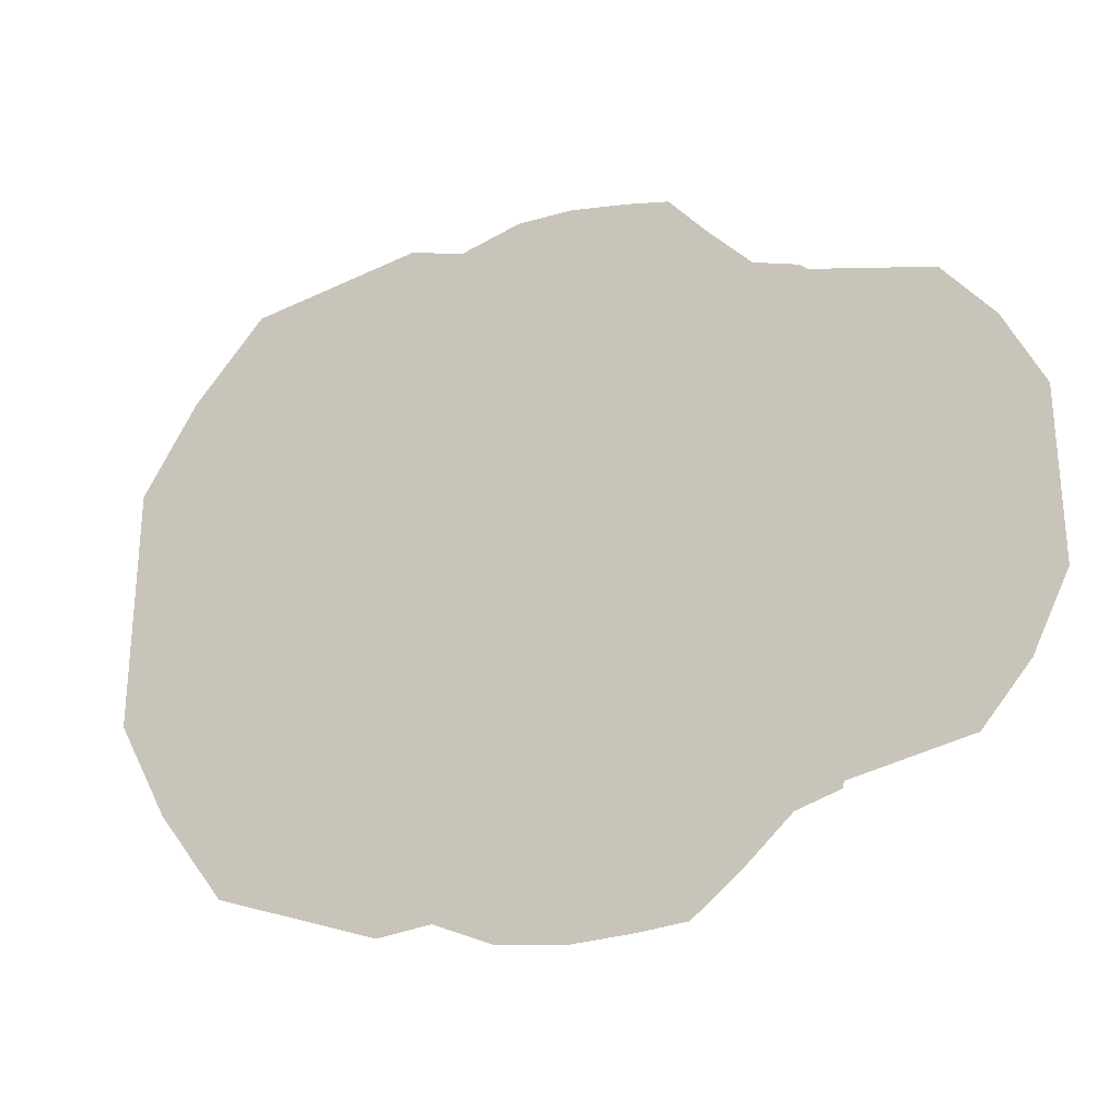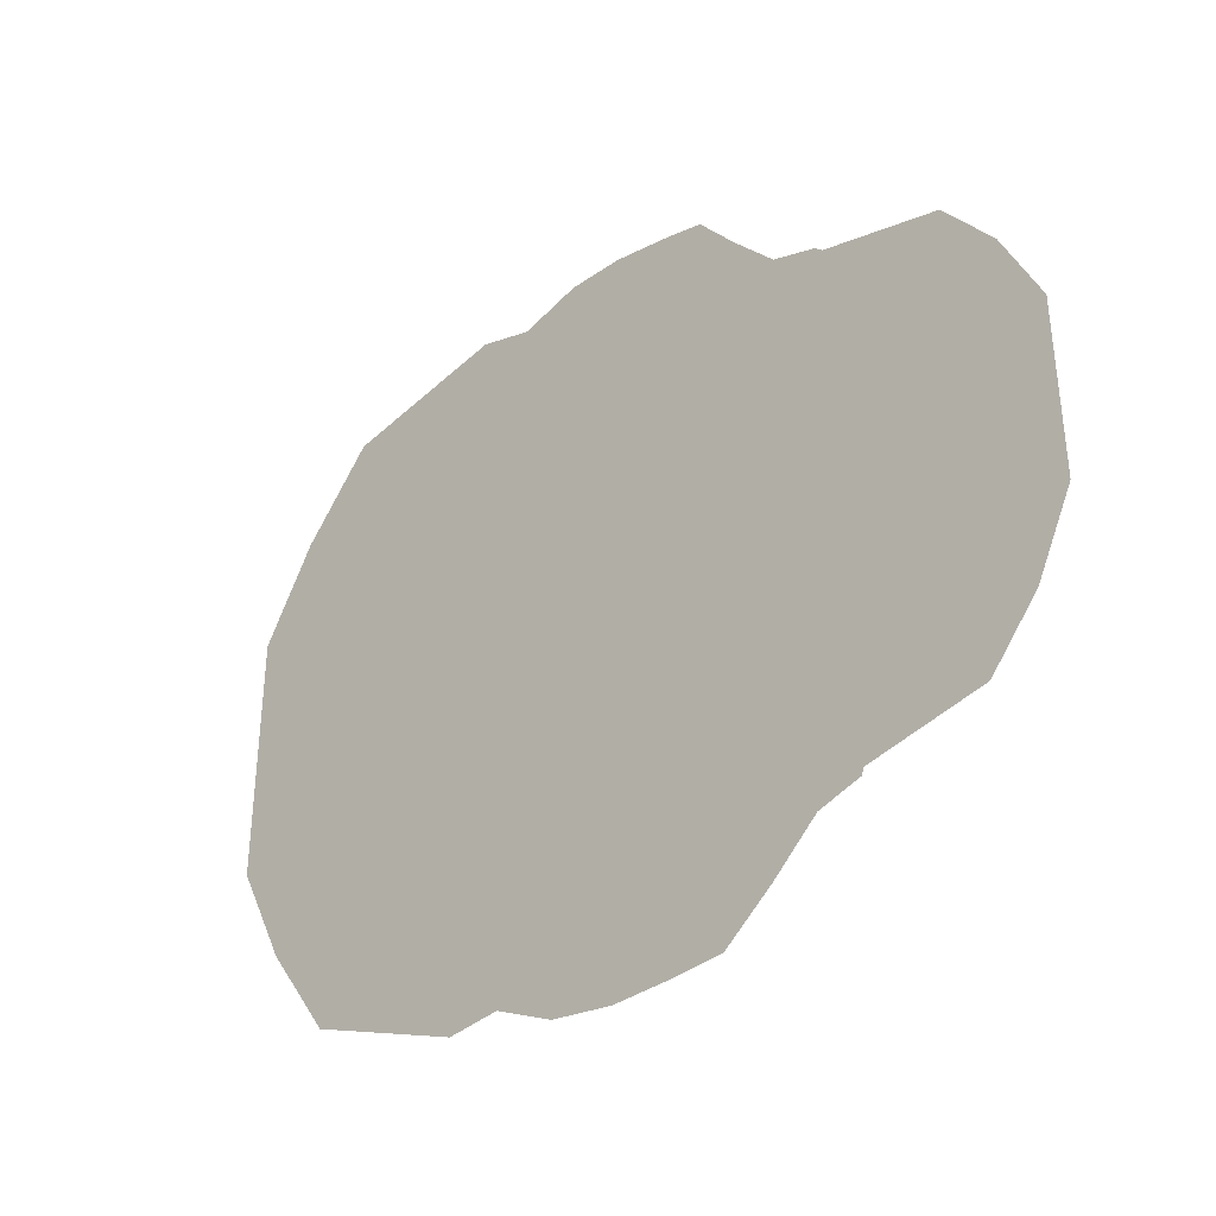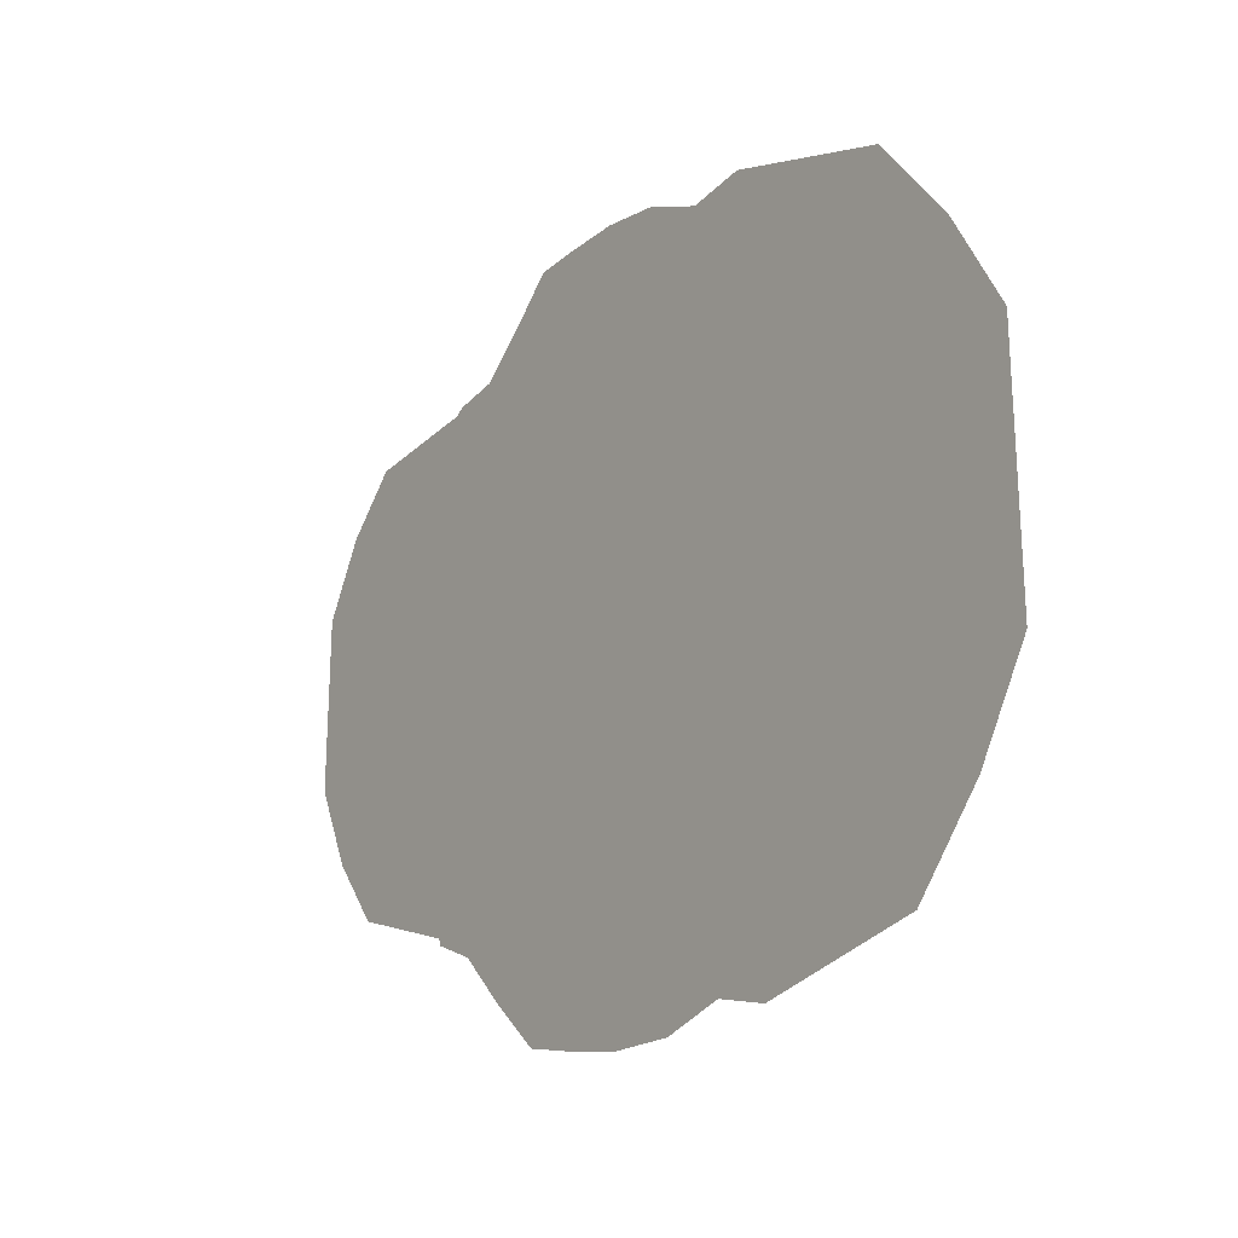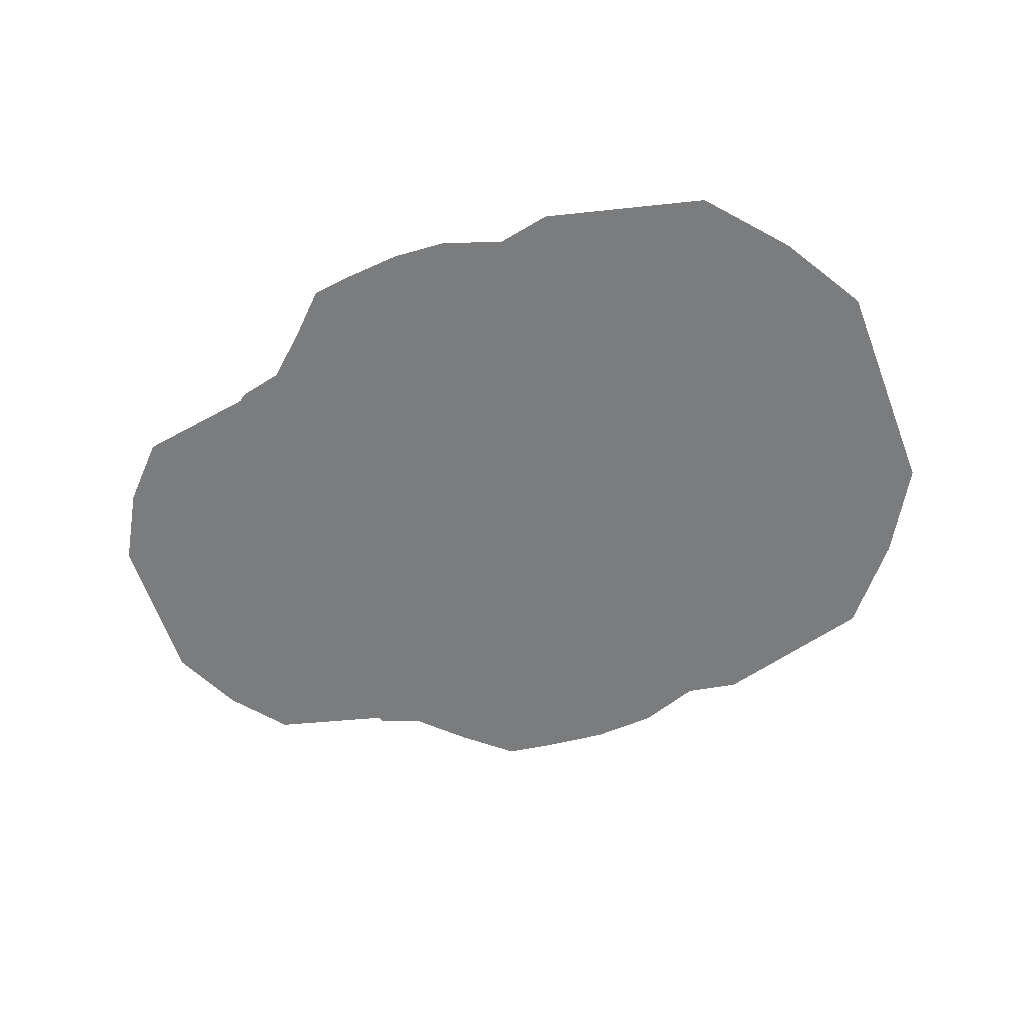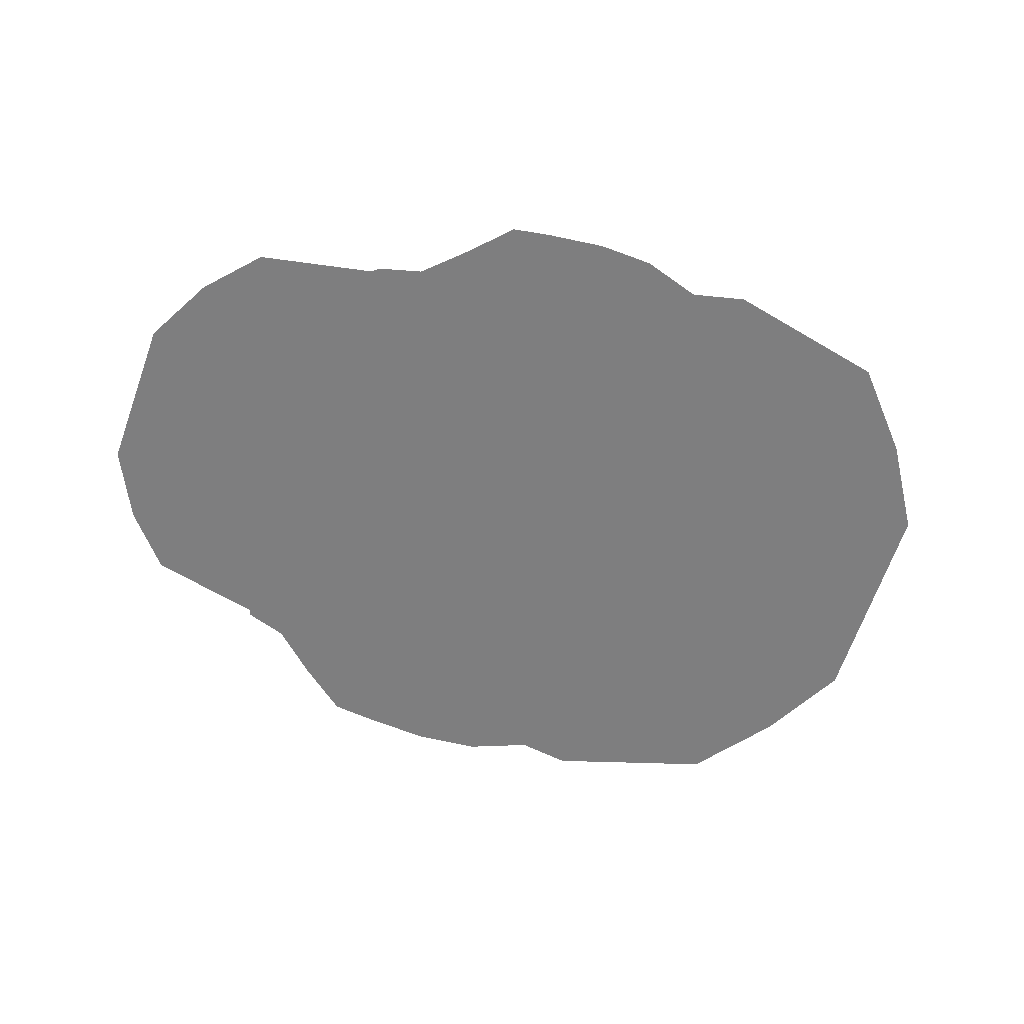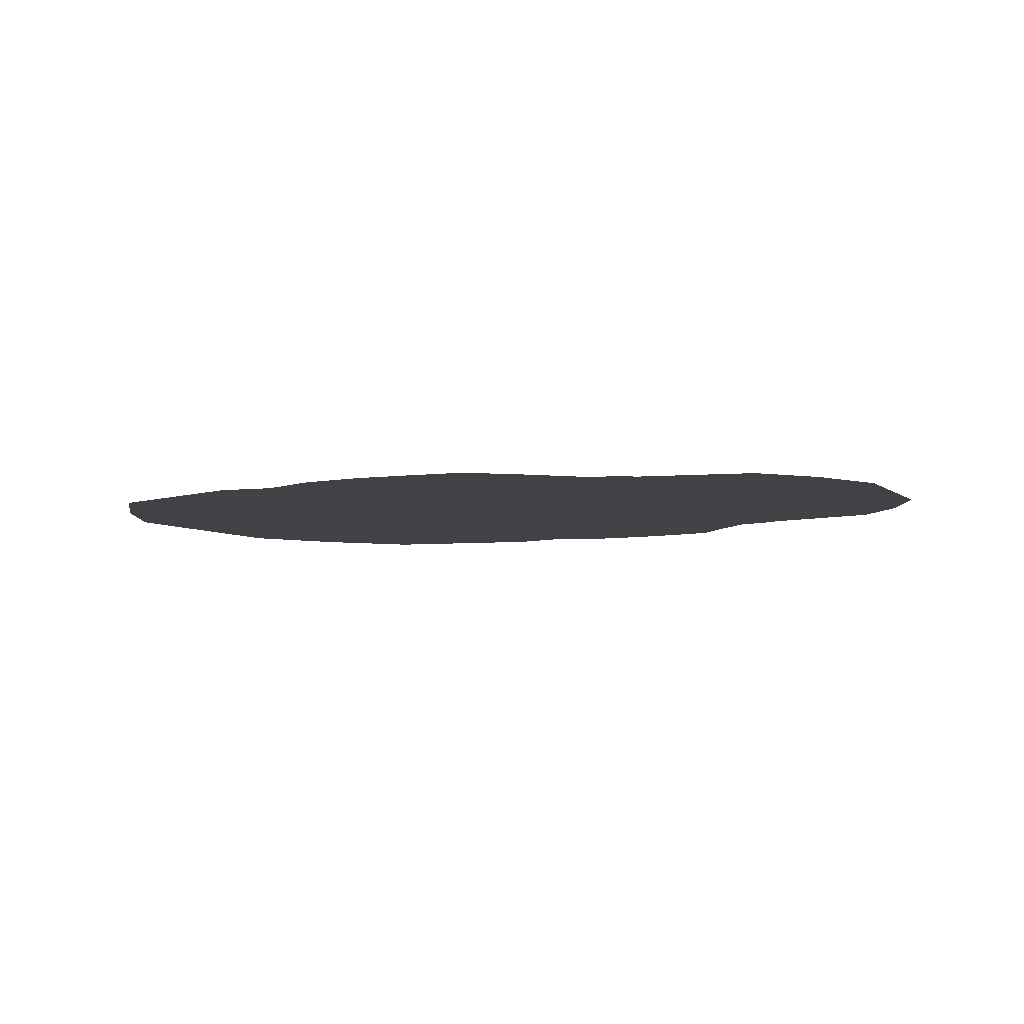
<metadata>
{"format":"obj","ext":"obj","renderer":"f3d","projection":"perspective","resolution":1024,"background":"white","views":[{"elev":-19.6,"azim":-156.0,"up":"+Z"},{"elev":-29.0,"azim":-136.2,"up":"+Z"},{"elev":-14.9,"azim":52.9,"up":"+Z"},{"elev":-58.6,"azim":19.3,"up":"+Y"},{"elev":-59.5,"azim":-18.4,"up":"+Y"},{"elev":-6.3,"azim":-152.8,"up":"+Y"}]}
</metadata>
<code>
g
v 8.626 0 -62.8
v 8.486 0 -58.25
v 7.66 0 -64.6
v 7.412 0 -56.52
v 6.381 0 -66.24
v 6.034 0 -54.96
v 3.199 0 -67.19
v 2.801 0 -54.21
v 2.145 0 -67.02
v 1.741 0 -54.45
v 0.9457 0 -67.47
v 0.5898 0 -54.07
v -0.3259 0 -67.57
v -0.4886 0 -54.02
v -1.575 0 -67.47
v -1.59 0 -54.13
v -2.548 0 -67.35
v -2.382 0 -54.25
v -3.506 0 -66.54
v -3.125 0 -55.01
v -4.385 0 -65.7
v -3.945 0 -55.78
v -5.221 0 -65.41
v -4.809 0 -55.99
v -5.245 0 -65.29
v -4.955 0 -56.11
v -7.518 0 -64.73
v -7.259 0 -56.53
v -8.431 0 -63.61
v -8.242 0 -57.59
v -9.114 0 -62.16
v -9.014 0 -58.99
g _0
f 3 2 1
f 2 3 4
f 5 4 3
f 4 5 6
f 7 6 5
f 6 7 8
f 9 8 7
f 8 9 10
f 11 10 9
f 10 11 12
f 13 12 11
f 12 13 14
f 15 14 13
f 14 15 16
f 17 16 15
f 16 17 18
f 19 18 17
f 18 19 20
f 21 20 19
f 20 21 22
f 23 22 21
f 22 23 24
f 25 24 23
f 24 25 26
f 27 26 25
f 26 27 28
f 29 28 27
f 28 29 30
f 31 30 29
f 30 31 32

</code>
